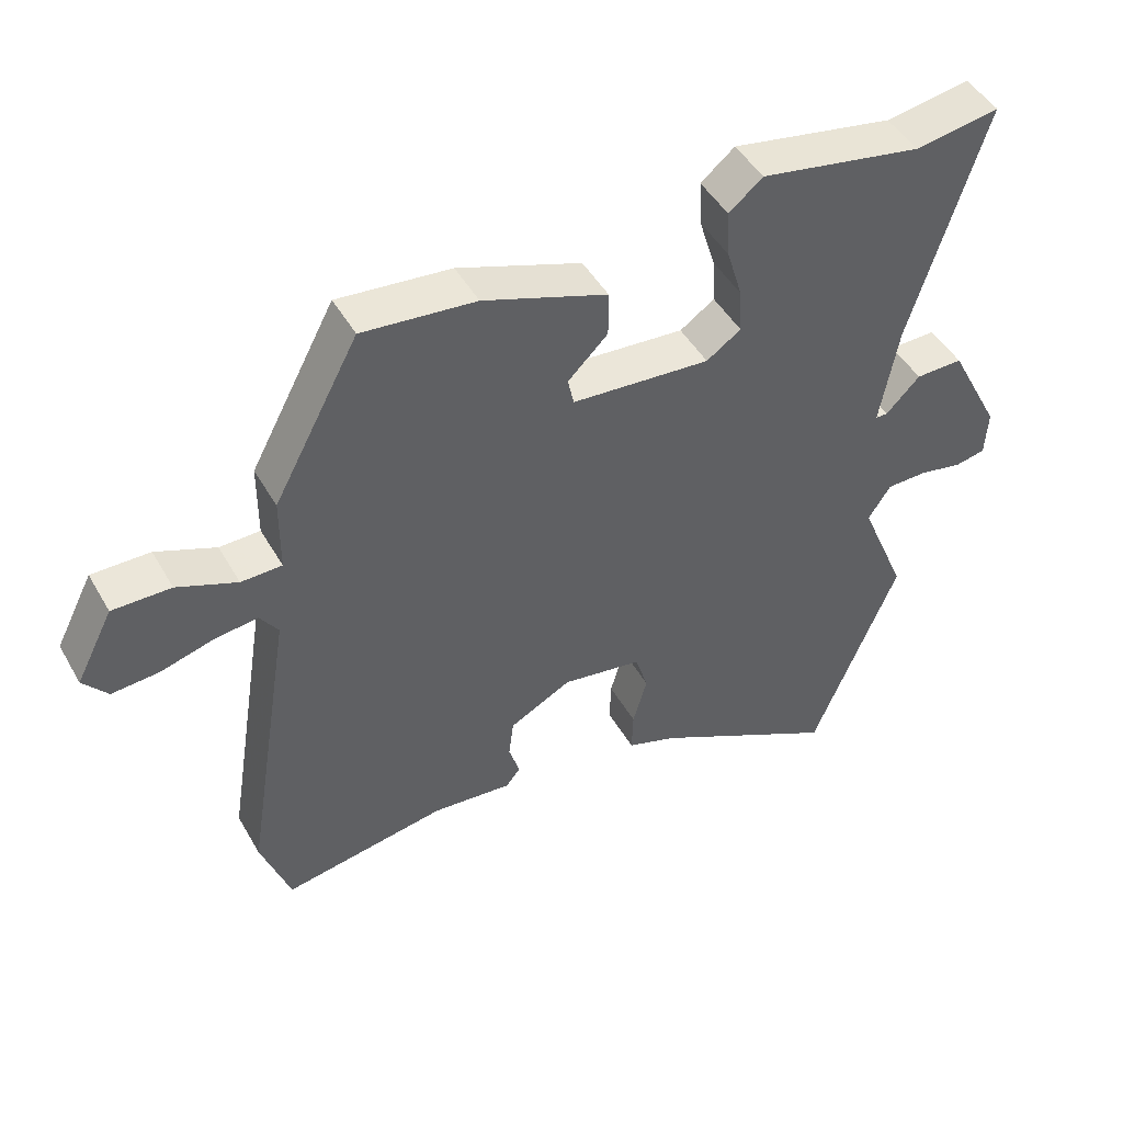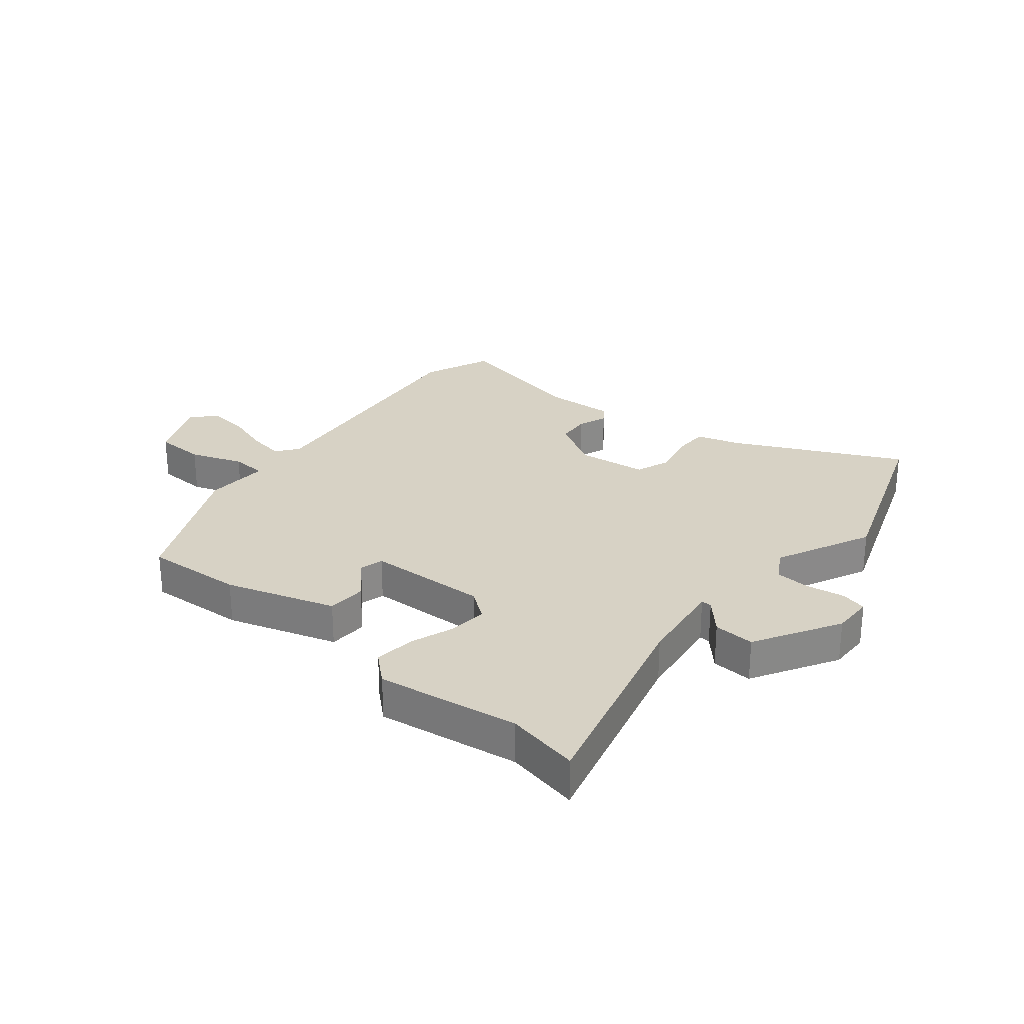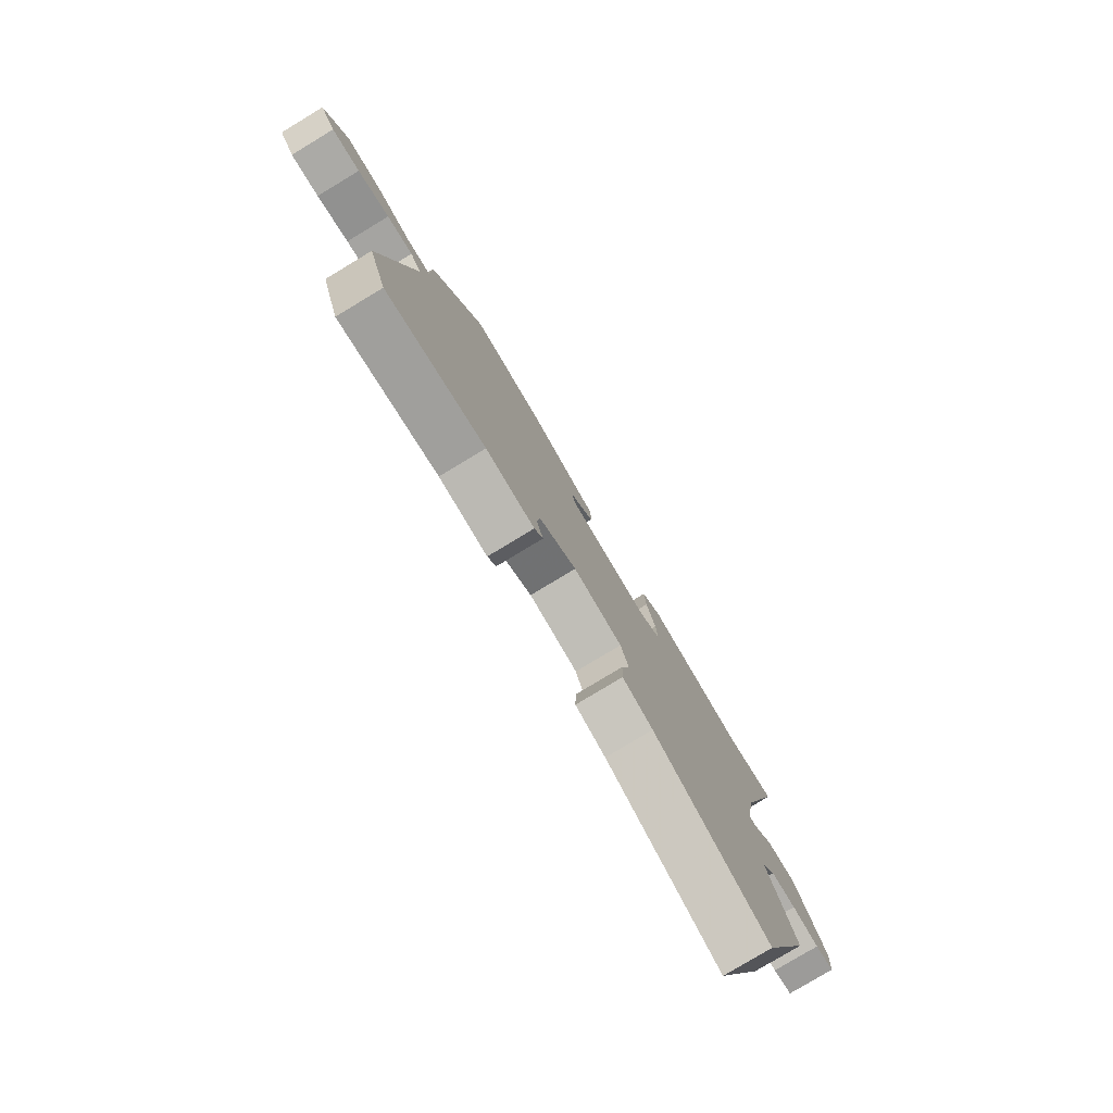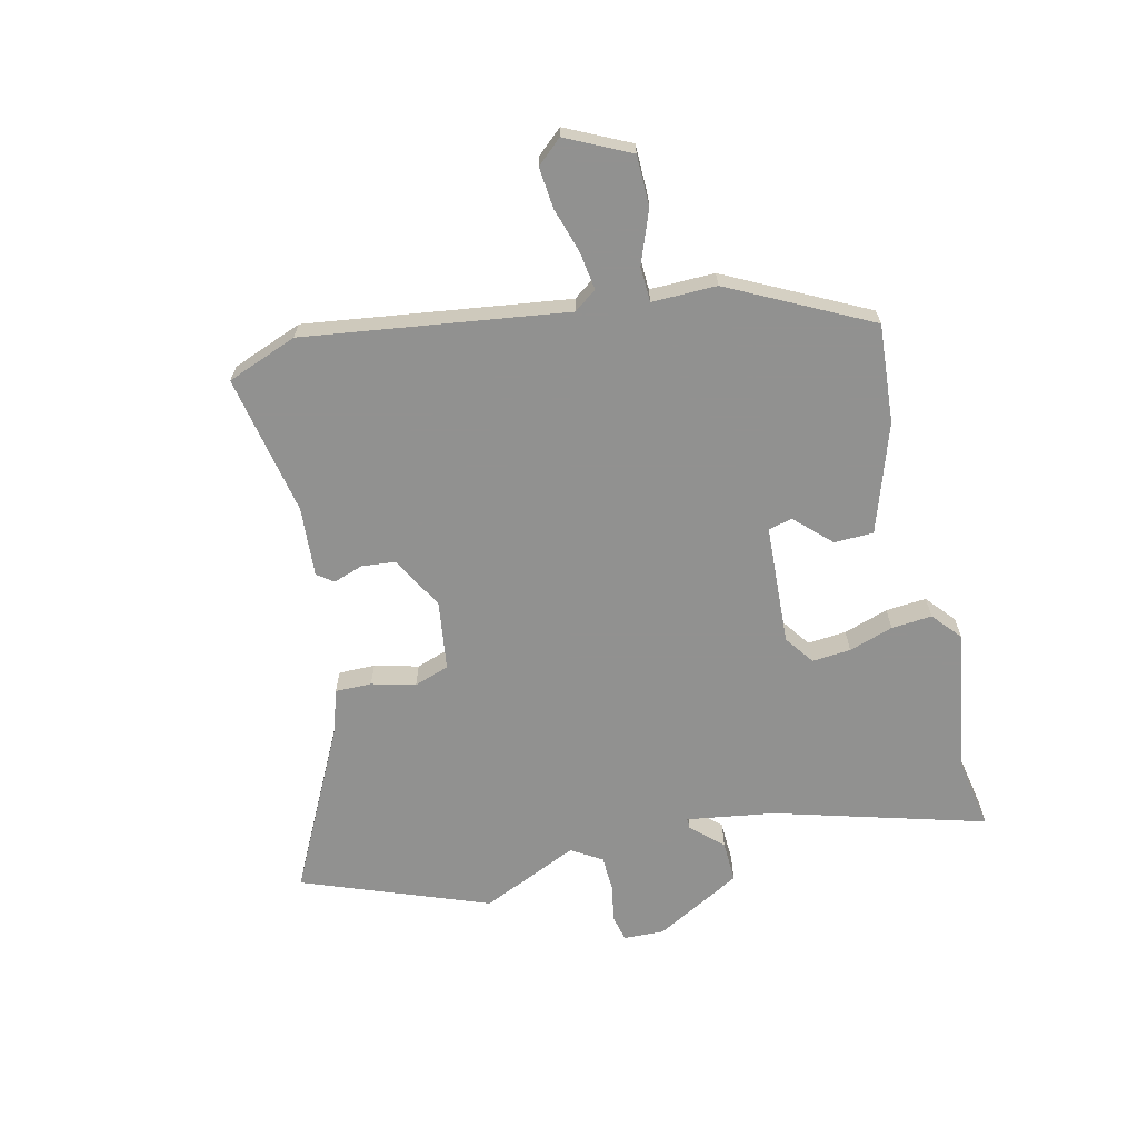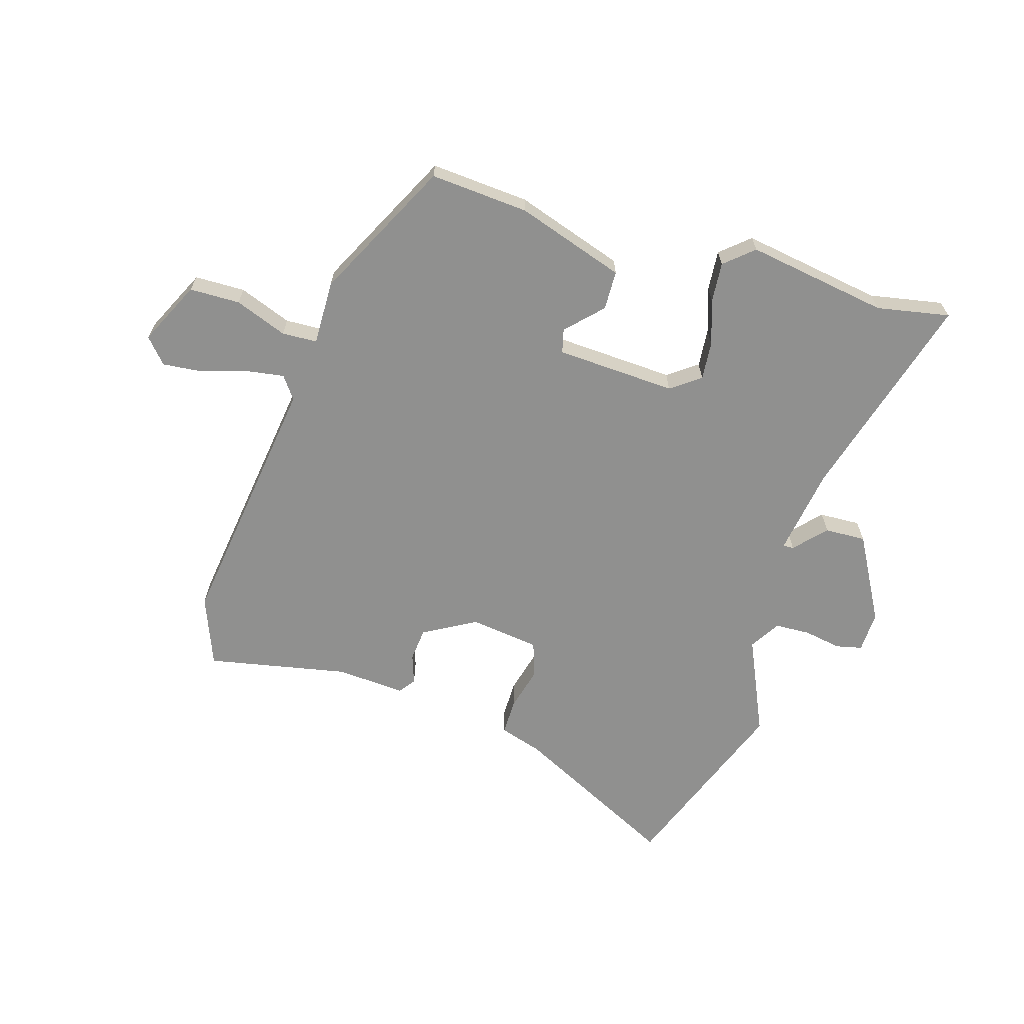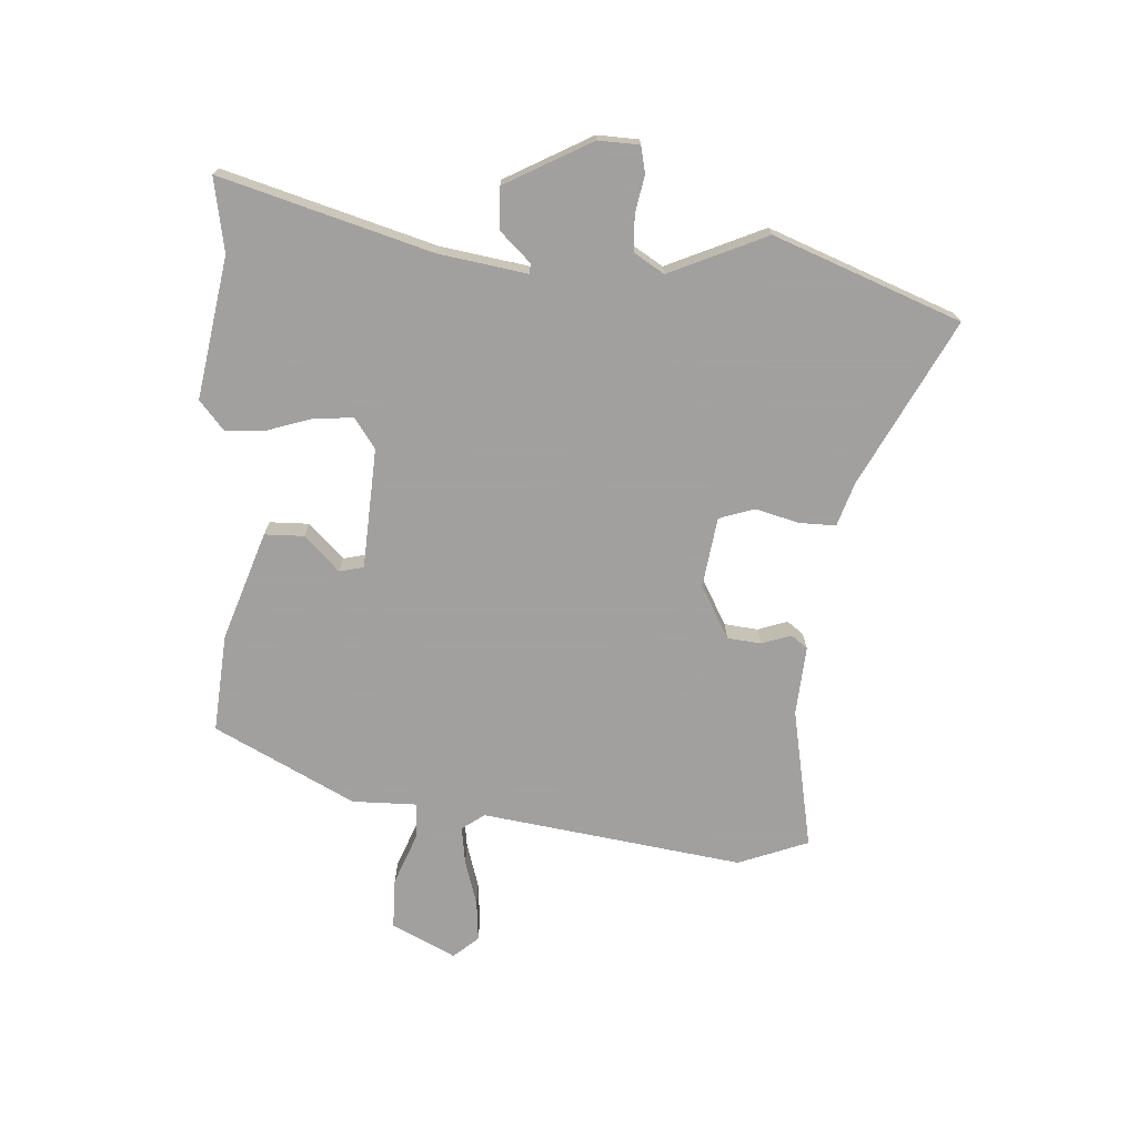
<metadata>
{"format":"obj","ext":"obj","renderer":"f3d","projection":"perspective","resolution":1024,"background":"white","views":[{"elev":47.0,"azim":-28.5,"up":"+Z"},{"elev":27.3,"azim":41.8,"up":"+Y"},{"elev":-79.1,"azim":-58.9,"up":"+Z"},{"elev":-66.0,"azim":-75.3,"up":"+Y"},{"elev":-65.5,"azim":-15.3,"up":"+Y"},{"elev":-71.9,"azim":87.6,"up":"+Y"}]}
</metadata>
<code>
v -0.498 0.07 -0.505
v -0.541 0.07 -0.385
v -0.469 0.07 0.058
v -0.496 0.07 0.097
v -0.56 0.07 0.089
v -0.638 0.07 0.067
v -0.707 0.07 0.062
v -0.743 0.07 0.105
v -0.688 0.07 0.212
v -0.602 0.07 0.211
v -0.514 0.07 0.175
v -0.454 0.07 0.176
v -0.453 0.07 0.286
v -0.327 0.07 0.521
v -0.16 0.07 0.504
v 0.023 0.07 0.438
v 0.023 0.07 0.371
v -0.036 0.07 0.313
v -0.027 0.07 0.272
v 0.177 0.07 0.256
v 0.228 0.07 0.291
v 0.224 0.07 0.357
v 0.201 0.07 0.433
v 0.197 0.07 0.502
v 0.247 0.07 0.543
v 0.487 0.07 0.498
v 0.612 0.07 0.518
v 0.502 0.07 0.164
v 0.475 0.07 0.014
v 0.493 0.07 0.014
v 0.543 0.07 0.065
v 0.613 0.07 0.066
v 0.69 0.07 -0.082
v 0.686 0.07 -0.152
v 0.641 0.07 -0.161
v 0.577 0.07 -0.148
v 0.517 0.07 -0.149
v 0.484 0.07 -0.2
v 0.554 0.07 -0.367
v 0.427 0.07 -0.68
v 0.151 0.07 -0.532
v 0.078 0.07 -0.507
v 0.08 0.07 -0.445
v 0.101 0.07 -0.371
v 0.082 0.07 -0.311
v -0.036 0.07 -0.292
v -0.127 0.07 -0.34
v -0.134 0.07 -0.397
v -0.118 0.07 -0.448
v -0.139 0.07 -0.475
v -0.257 0.07 -0.464
v -0.498 0 -0.505
v -0.541 0 -0.385
v -0.469 0 0.058
v -0.496 0 0.097
v -0.56 0 0.089
v -0.638 0 0.067
v -0.707 0 0.062
v -0.743 0 0.105
v -0.688 0 0.212
v -0.602 0 0.211
v -0.514 0 0.175
v -0.454 0 0.176
v -0.453 0 0.286
v -0.327 0 0.521
v -0.16 0 0.504
v 0.023 0 0.438
v 0.023 0 0.371
v -0.036 0 0.313
v -0.027 0 0.272
v 0.177 0 0.256
v 0.228 0 0.291
v 0.224 0 0.357
v 0.201 0 0.433
v 0.197 0 0.502
v 0.247 0 0.543
v 0.487 0 0.498
v 0.612 0 0.518
v 0.502 0 0.164
v 0.475 0 0.014
v 0.493 0 0.014
v 0.543 0 0.065
v 0.613 0 0.066
v 0.69 0 -0.082
v 0.686 0 -0.152
v 0.641 0 -0.161
v 0.577 0 -0.148
v 0.517 0 -0.149
v 0.484 0 -0.2
v 0.554 0 -0.367
v 0.427 0 -0.68
v 0.151 0 -0.532
v 0.078 0 -0.507
v 0.08 0 -0.445
v 0.101 0 -0.371
v 0.082 0 -0.311
v -0.036 0 -0.292
v -0.127 0 -0.34
v -0.134 0 -0.397
v -0.118 0 -0.448
v -0.139 0 -0.475
v -0.257 0 -0.464
f 48 49 50 51
f 1 2 3
f 51 1 3
f 48 51 3
f 47 48 3
f 46 47 3 4
f 45 46 4
f 41 42 43 44
f 40 41 44
f 39 40 44
f 38 39 44
f 37 38 44 45
f 34 35 36
f 33 34 36
f 32 33 36
f 31 32 36
f 30 31 36
f 29 30 36 37
f 26 27 28
f 26 28 29
f 25 26 29
f 24 25 29
f 23 24 29
f 22 23 29
f 21 22 29 37
f 16 17 18
f 15 16 18
f 14 15 18
f 13 14 18
f 12 13 18
f 12 18 19
f 9 10 11
f 8 9 11
f 7 8 11
f 6 7 11
f 5 6 11
f 4 5 11 12
f 12 19 20
f 4 12 20
f 45 4 20
f 20 21 37 45
f 102 101 100 99
f 54 53 52
f 54 52 102
f 54 102 99
f 54 99 98
f 55 54 98 97
f 55 97 96
f 95 94 93 92
f 95 92 91
f 95 91 90
f 95 90 89
f 96 95 89 88
f 87 86 85
f 87 85 84
f 87 84 83
f 87 83 82
f 87 82 81
f 88 87 81 80
f 79 78 77
f 80 79 77
f 80 77 76
f 80 76 75
f 80 75 74
f 80 74 73
f 88 80 73 72
f 69 68 67
f 69 67 66
f 69 66 65
f 69 65 64
f 69 64 63
f 70 69 63
f 62 61 60
f 62 60 59
f 62 59 58
f 62 58 57
f 62 57 56
f 63 62 56 55
f 71 70 63
f 71 63 55
f 71 55 96
f 96 88 72 71
f 1 52 53 2
f 2 53 54 3
f 3 54 55 4
f 4 55 56 5
f 5 56 57 6
f 6 57 58 7
f 7 58 59 8
f 8 59 60 9
f 9 60 61 10
f 10 61 62 11
f 11 62 63 12
f 12 63 64 13
f 13 64 65 14
f 14 65 66 15
f 15 66 67 16
f 16 67 68 17
f 17 68 69 18
f 18 69 70 19
f 19 70 71 20
f 20 71 72 21
f 21 72 73 22
f 22 73 74 23
f 23 74 75 24
f 24 75 76 25
f 25 76 77 26
f 26 77 78 27
f 27 78 79 28
f 28 79 80 29
f 29 80 81 30
f 30 81 82 31
f 31 82 83 32
f 32 83 84 33
f 33 84 85 34
f 34 85 86 35
f 35 86 87 36
f 36 87 88 37
f 37 88 89 38
f 38 89 90 39
f 39 90 91 40
f 40 91 92 41
f 41 92 93 42
f 42 93 94 43
f 43 94 95 44
f 44 95 96 45
f 45 96 97 46
f 46 97 98 47
f 47 98 99 48
f 48 99 100 49
f 49 100 101 50
f 50 101 102 51
f 51 102 52 1

</code>
